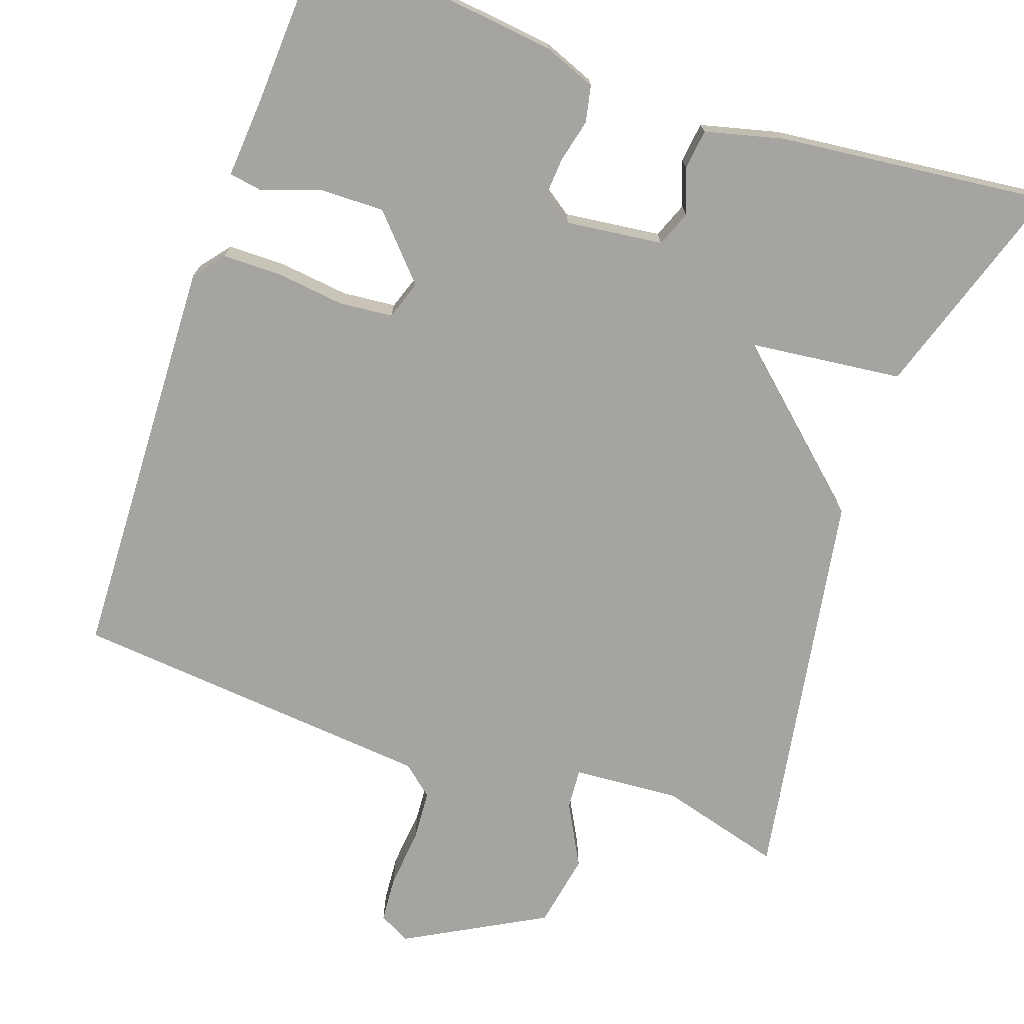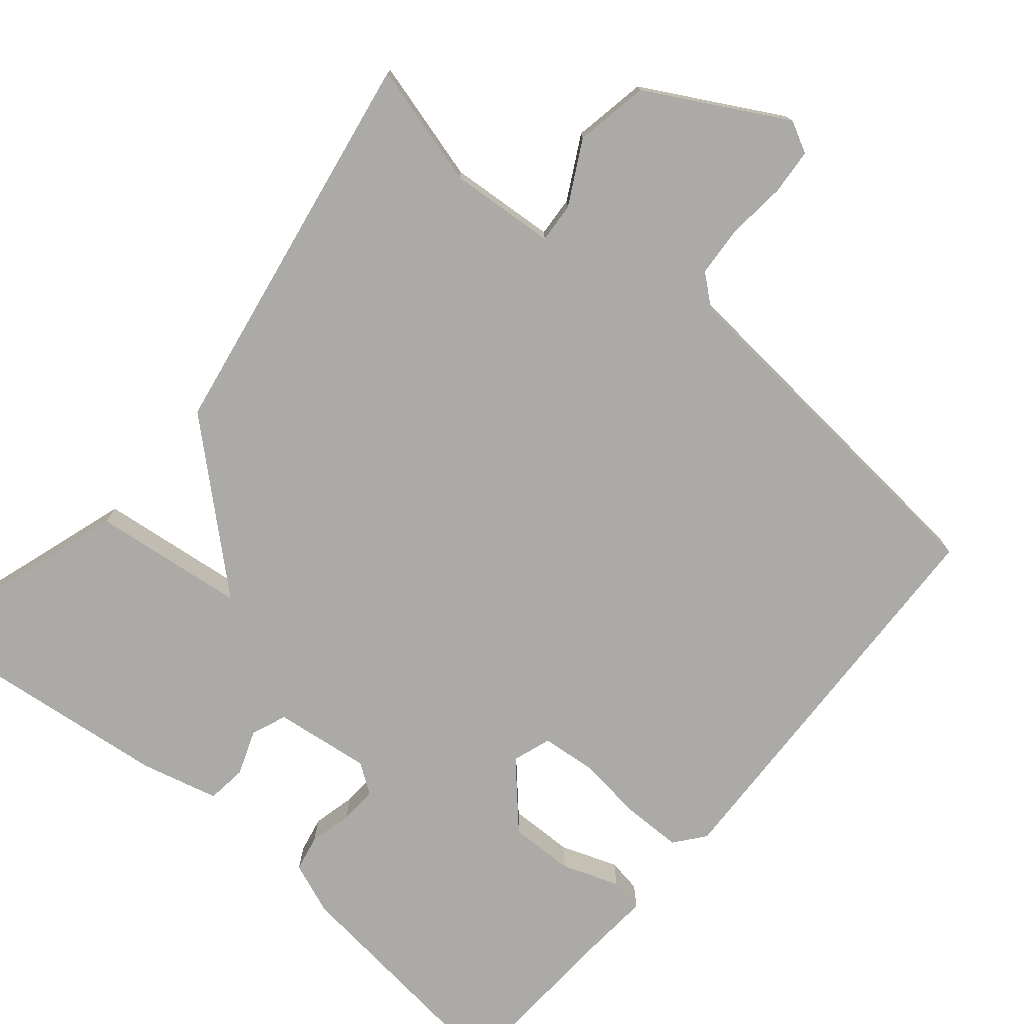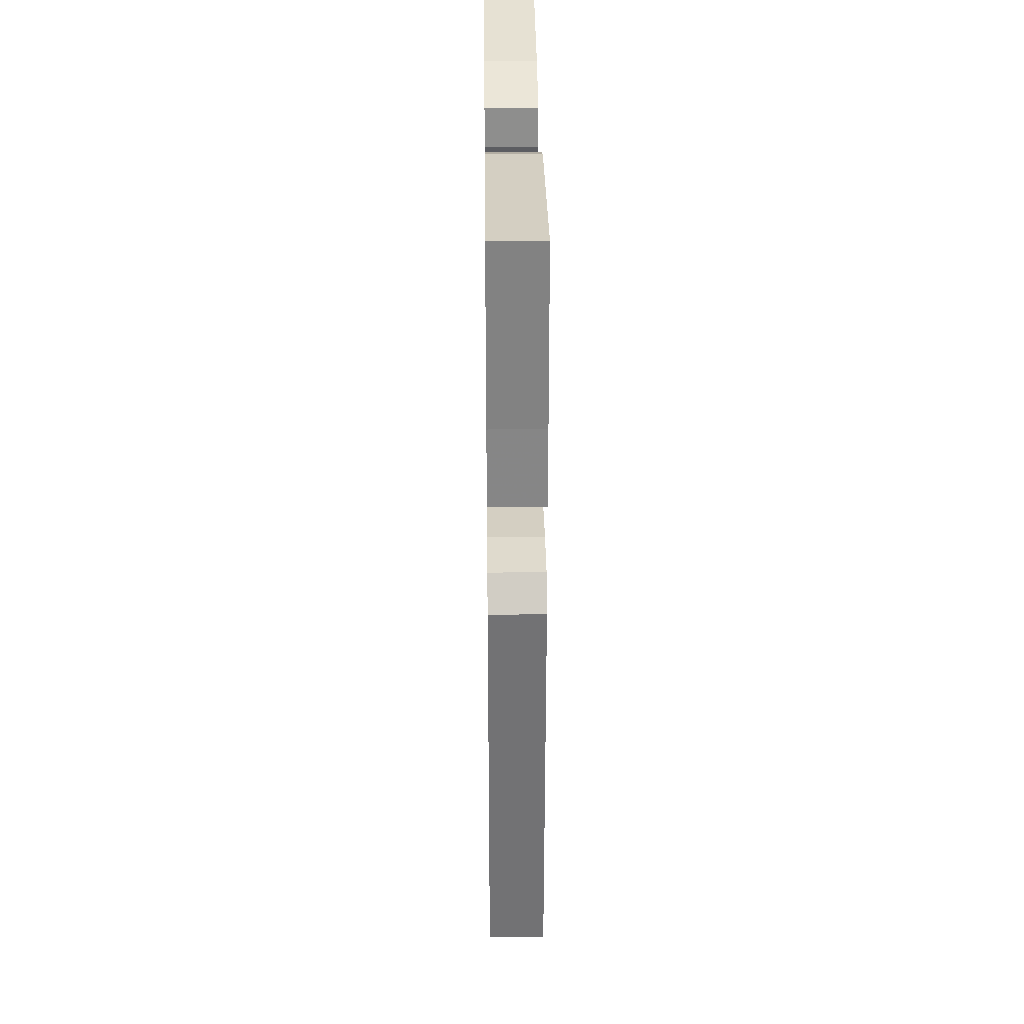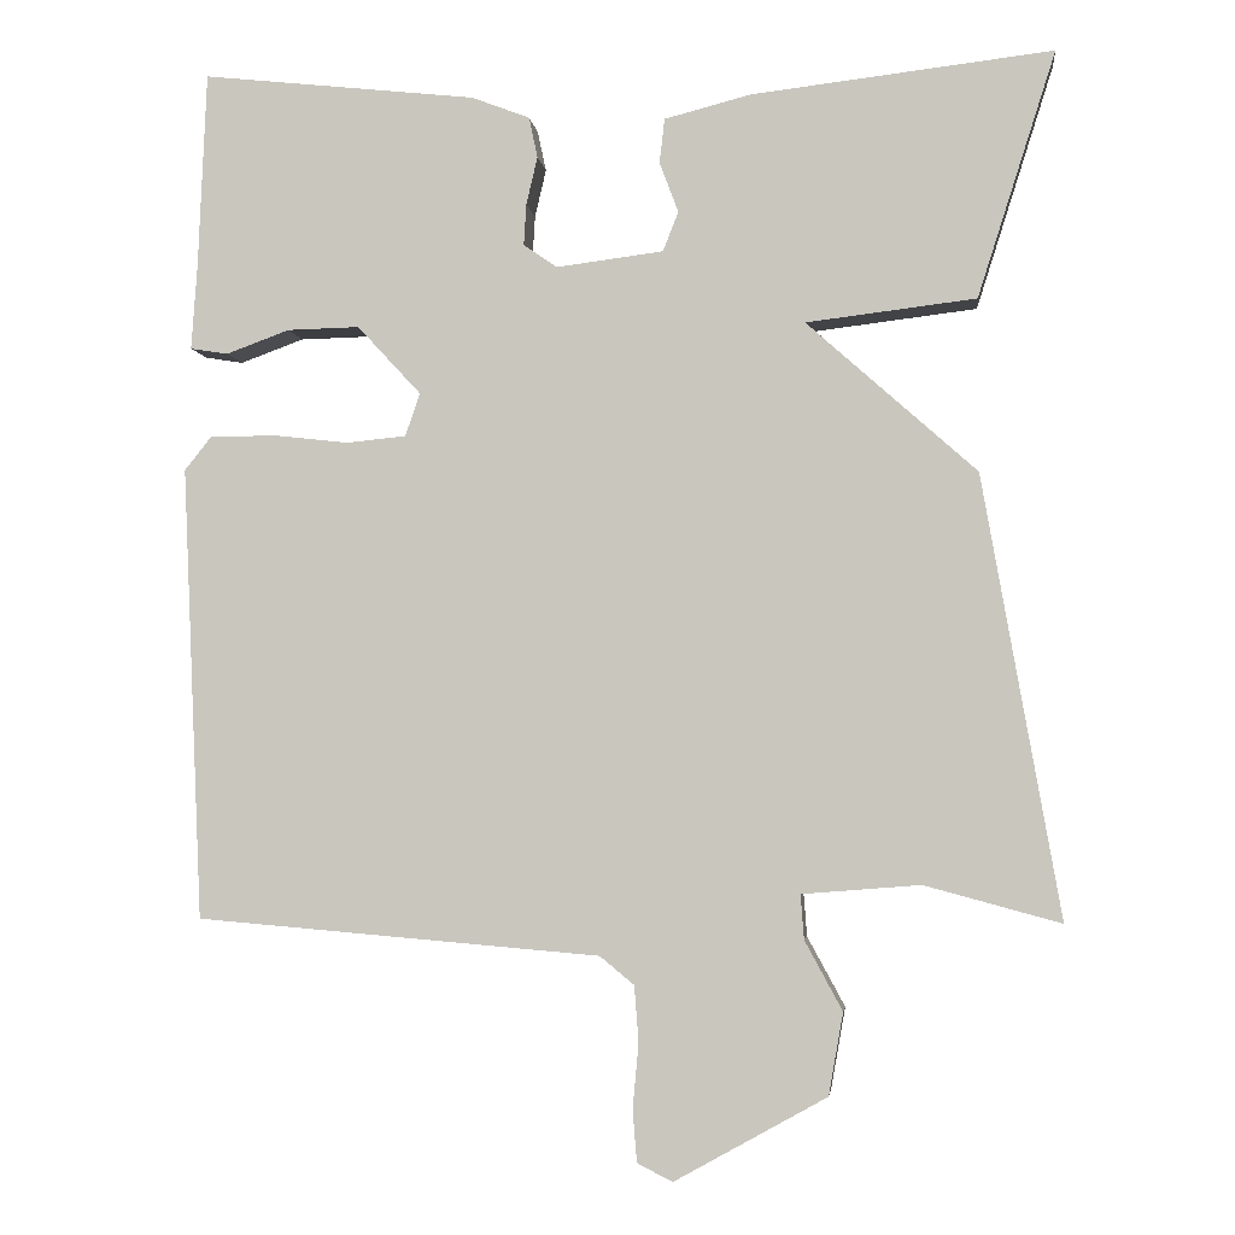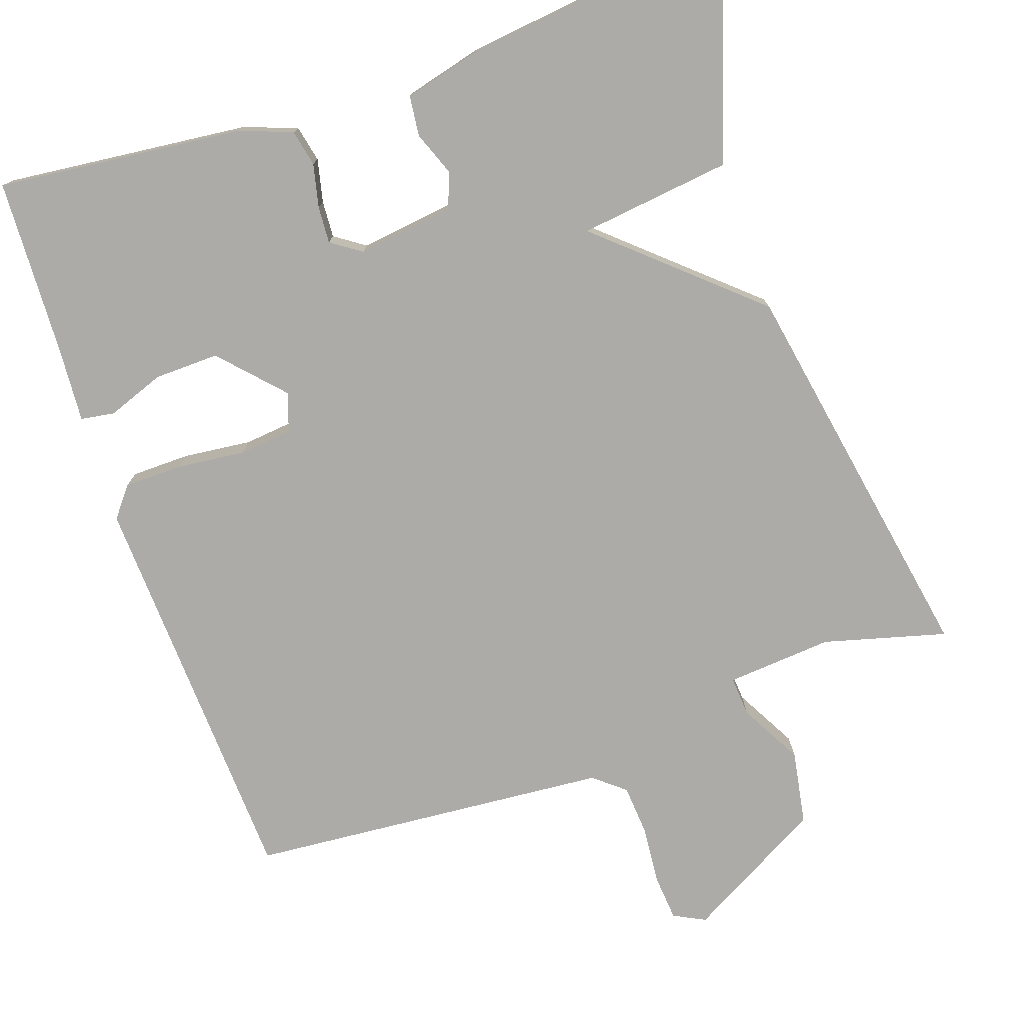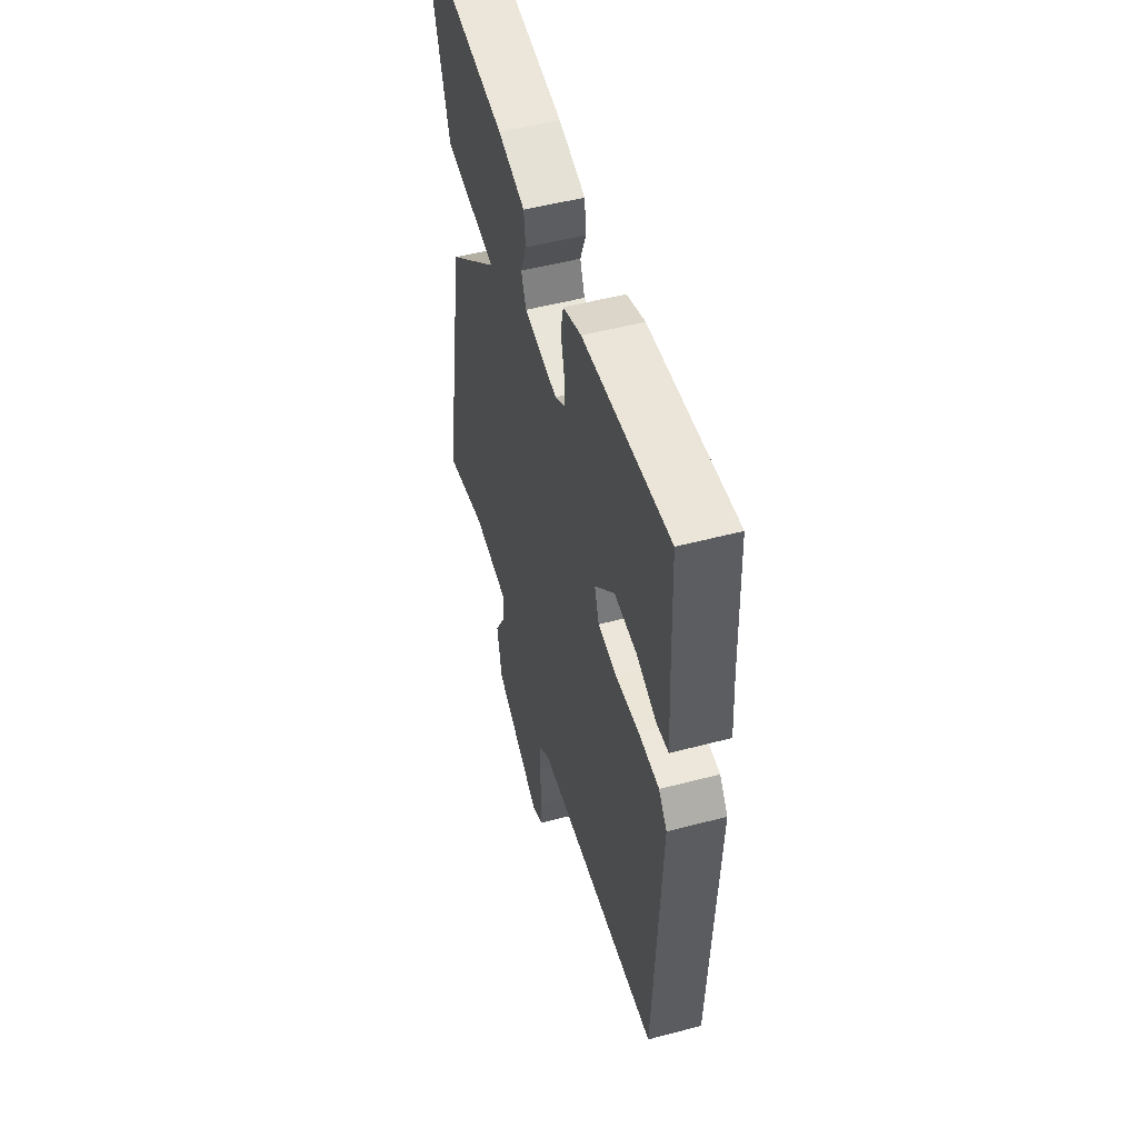
<metadata>
{"format":"obj","ext":"obj","renderer":"f3d","projection":"perspective","resolution":1024,"background":"white","views":[{"elev":-73.5,"azim":-19.6,"up":"+Y"},{"elev":-75.8,"azim":139.7,"up":"+Y"},{"elev":31.9,"azim":-90.7,"up":"+Z"},{"elev":-3.4,"azim":6.7,"up":"+Z"},{"elev":-76.5,"azim":19.1,"up":"+Y"},{"elev":52.0,"azim":-105.9,"up":"+Z"}]}
</metadata>
<code>
v 0.5 0.07 -0.5
v 0.341 0.07 -0.457
v 0.203 0.07 -0.468
v 0.207 0.07 -0.52
v 0.251 0.07 -0.601
v 0.234 0.07 -0.697
v 0.056 0.07 -0.796
v 0.015 0.07 -0.775
v 0.01 0.07 -0.715
v 0.017 0.07 -0.639
v 0.012 0.07 -0.573
v -0.028 0.07 -0.54
v -0.5 0.07 -0.5
v -0.523 0.07 0.028
v -0.492 0.07 0.067
v -0.416 0.07 0.068
v -0.327 0.07 0.058
v -0.258 0.07 0.065
v -0.241 0.07 0.115
v -0.315 0.07 0.195
v -0.399 0.07 0.193
v -0.473 0.07 0.166
v -0.517 0.07 0.173
v -0.51 0.07 0.272
v -0.5 0.07 0.5
v -0.18 0.07 0.465
v -0.112 0.07 0.439
v -0.102 0.07 0.392
v -0.115 0.07 0.336
v -0.118 0.07 0.288
v -0.079 0.07 0.261
v 0.046 0.07 0.277
v 0.064 0.07 0.323
v 0.042 0.07 0.381
v 0.048 0.07 0.433
v 0.149 0.07 0.459
v 0.5 0.07 0.5
v 0.409 0.07 0.214
v 0.211 0.07 0.19
v 0.409 0.07 0.014
v 0.5 0 -0.5
v 0.341 0 -0.457
v 0.203 0 -0.468
v 0.207 0 -0.52
v 0.251 0 -0.601
v 0.234 0 -0.697
v 0.056 0 -0.796
v 0.015 0 -0.775
v 0.01 0 -0.715
v 0.017 0 -0.639
v 0.012 0 -0.573
v -0.028 0 -0.54
v -0.5 0 -0.5
v -0.523 0 0.028
v -0.492 0 0.067
v -0.416 0 0.068
v -0.327 0 0.058
v -0.258 0 0.065
v -0.241 0 0.115
v -0.315 0 0.195
v -0.399 0 0.193
v -0.473 0 0.166
v -0.517 0 0.173
v -0.51 0 0.272
v -0.5 0 0.5
v -0.18 0 0.465
v -0.112 0 0.439
v -0.102 0 0.392
v -0.115 0 0.336
v -0.118 0 0.288
v -0.079 0 0.261
v 0.046 0 0.277
v 0.064 0 0.323
v 0.042 0 0.381
v 0.048 0 0.433
v 0.149 0 0.459
v 0.5 0 0.5
v 0.409 0 0.214
v 0.211 0 0.19
v 0.409 0 0.014
f 39 40 1 2
f 37 38 39
f 36 37 39
f 35 36 39
f 34 35 39
f 33 34 39
f 39 2 3
f 33 39 3
f 32 33 3
f 31 32 3 4
f 30 31 4
f 27 28 29
f 26 27 29
f 25 26 29
f 24 25 29
f 23 24 29
f 22 23 29
f 21 22 29
f 20 21 29 30
f 19 20 30
f 18 19 30 4
f 15 16 17
f 14 15 17
f 13 14 17
f 12 13 17
f 4 5 6
f 18 4 6
f 17 18 6
f 12 17 6
f 11 12 6
f 8 9 10
f 7 8 10
f 6 7 10
f 6 10 11
f 42 41 80 79
f 79 78 77
f 79 77 76
f 79 76 75
f 79 75 74
f 79 74 73
f 43 42 79
f 43 79 73
f 43 73 72
f 44 43 72 71
f 44 71 70
f 69 68 67
f 69 67 66
f 69 66 65
f 69 65 64
f 69 64 63
f 69 63 62
f 69 62 61
f 70 69 61 60
f 70 60 59
f 44 70 59 58
f 57 56 55
f 57 55 54
f 57 54 53
f 57 53 52
f 46 45 44
f 46 44 58
f 46 58 57
f 46 57 52
f 46 52 51
f 50 49 48
f 50 48 47
f 50 47 46
f 51 50 46
f 1 41 42 2
f 2 42 43 3
f 3 43 44 4
f 4 44 45 5
f 5 45 46 6
f 6 46 47 7
f 7 47 48 8
f 8 48 49 9
f 9 49 50 10
f 10 50 51 11
f 11 51 52 12
f 12 52 53 13
f 13 53 54 14
f 14 54 55 15
f 15 55 56 16
f 16 56 57 17
f 17 57 58 18
f 18 58 59 19
f 19 59 60 20
f 20 60 61 21
f 21 61 62 22
f 22 62 63 23
f 23 63 64 24
f 24 64 65 25
f 25 65 66 26
f 26 66 67 27
f 27 67 68 28
f 28 68 69 29
f 29 69 70 30
f 30 70 71 31
f 31 71 72 32
f 32 72 73 33
f 33 73 74 34
f 34 74 75 35
f 35 75 76 36
f 36 76 77 37
f 37 77 78 38
f 38 78 79 39
f 39 79 80 40
f 40 80 41 1

</code>
